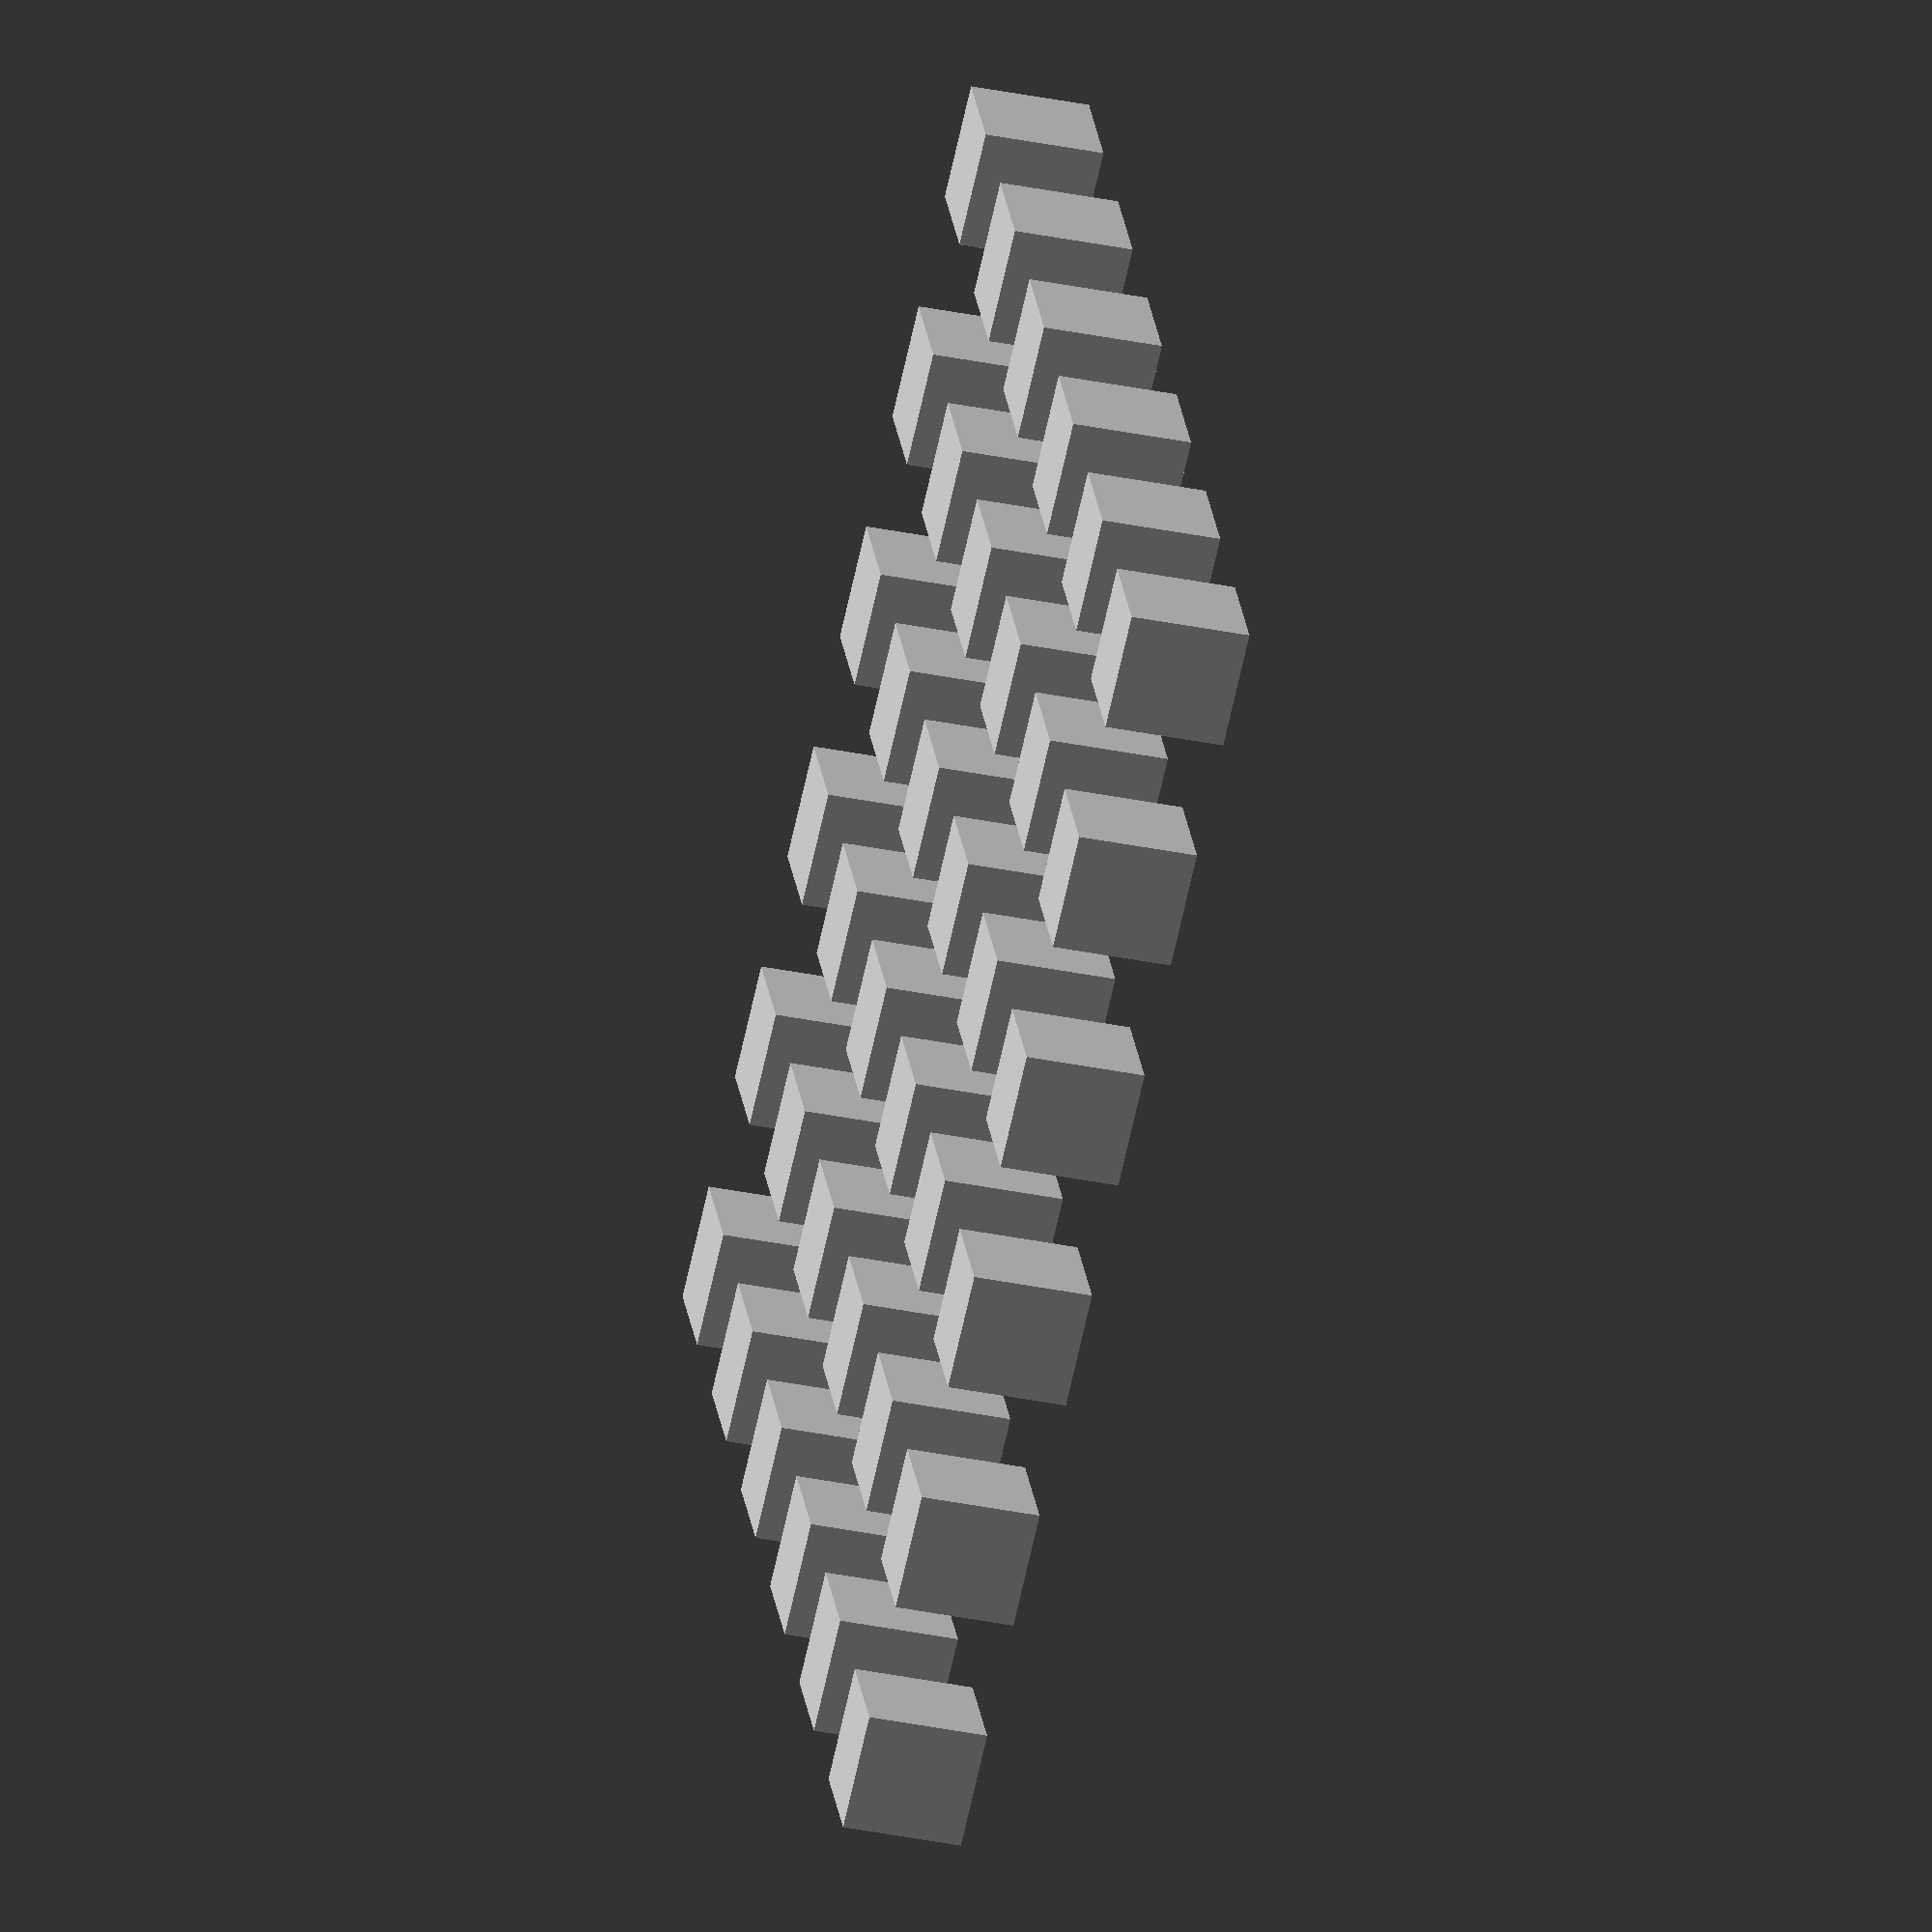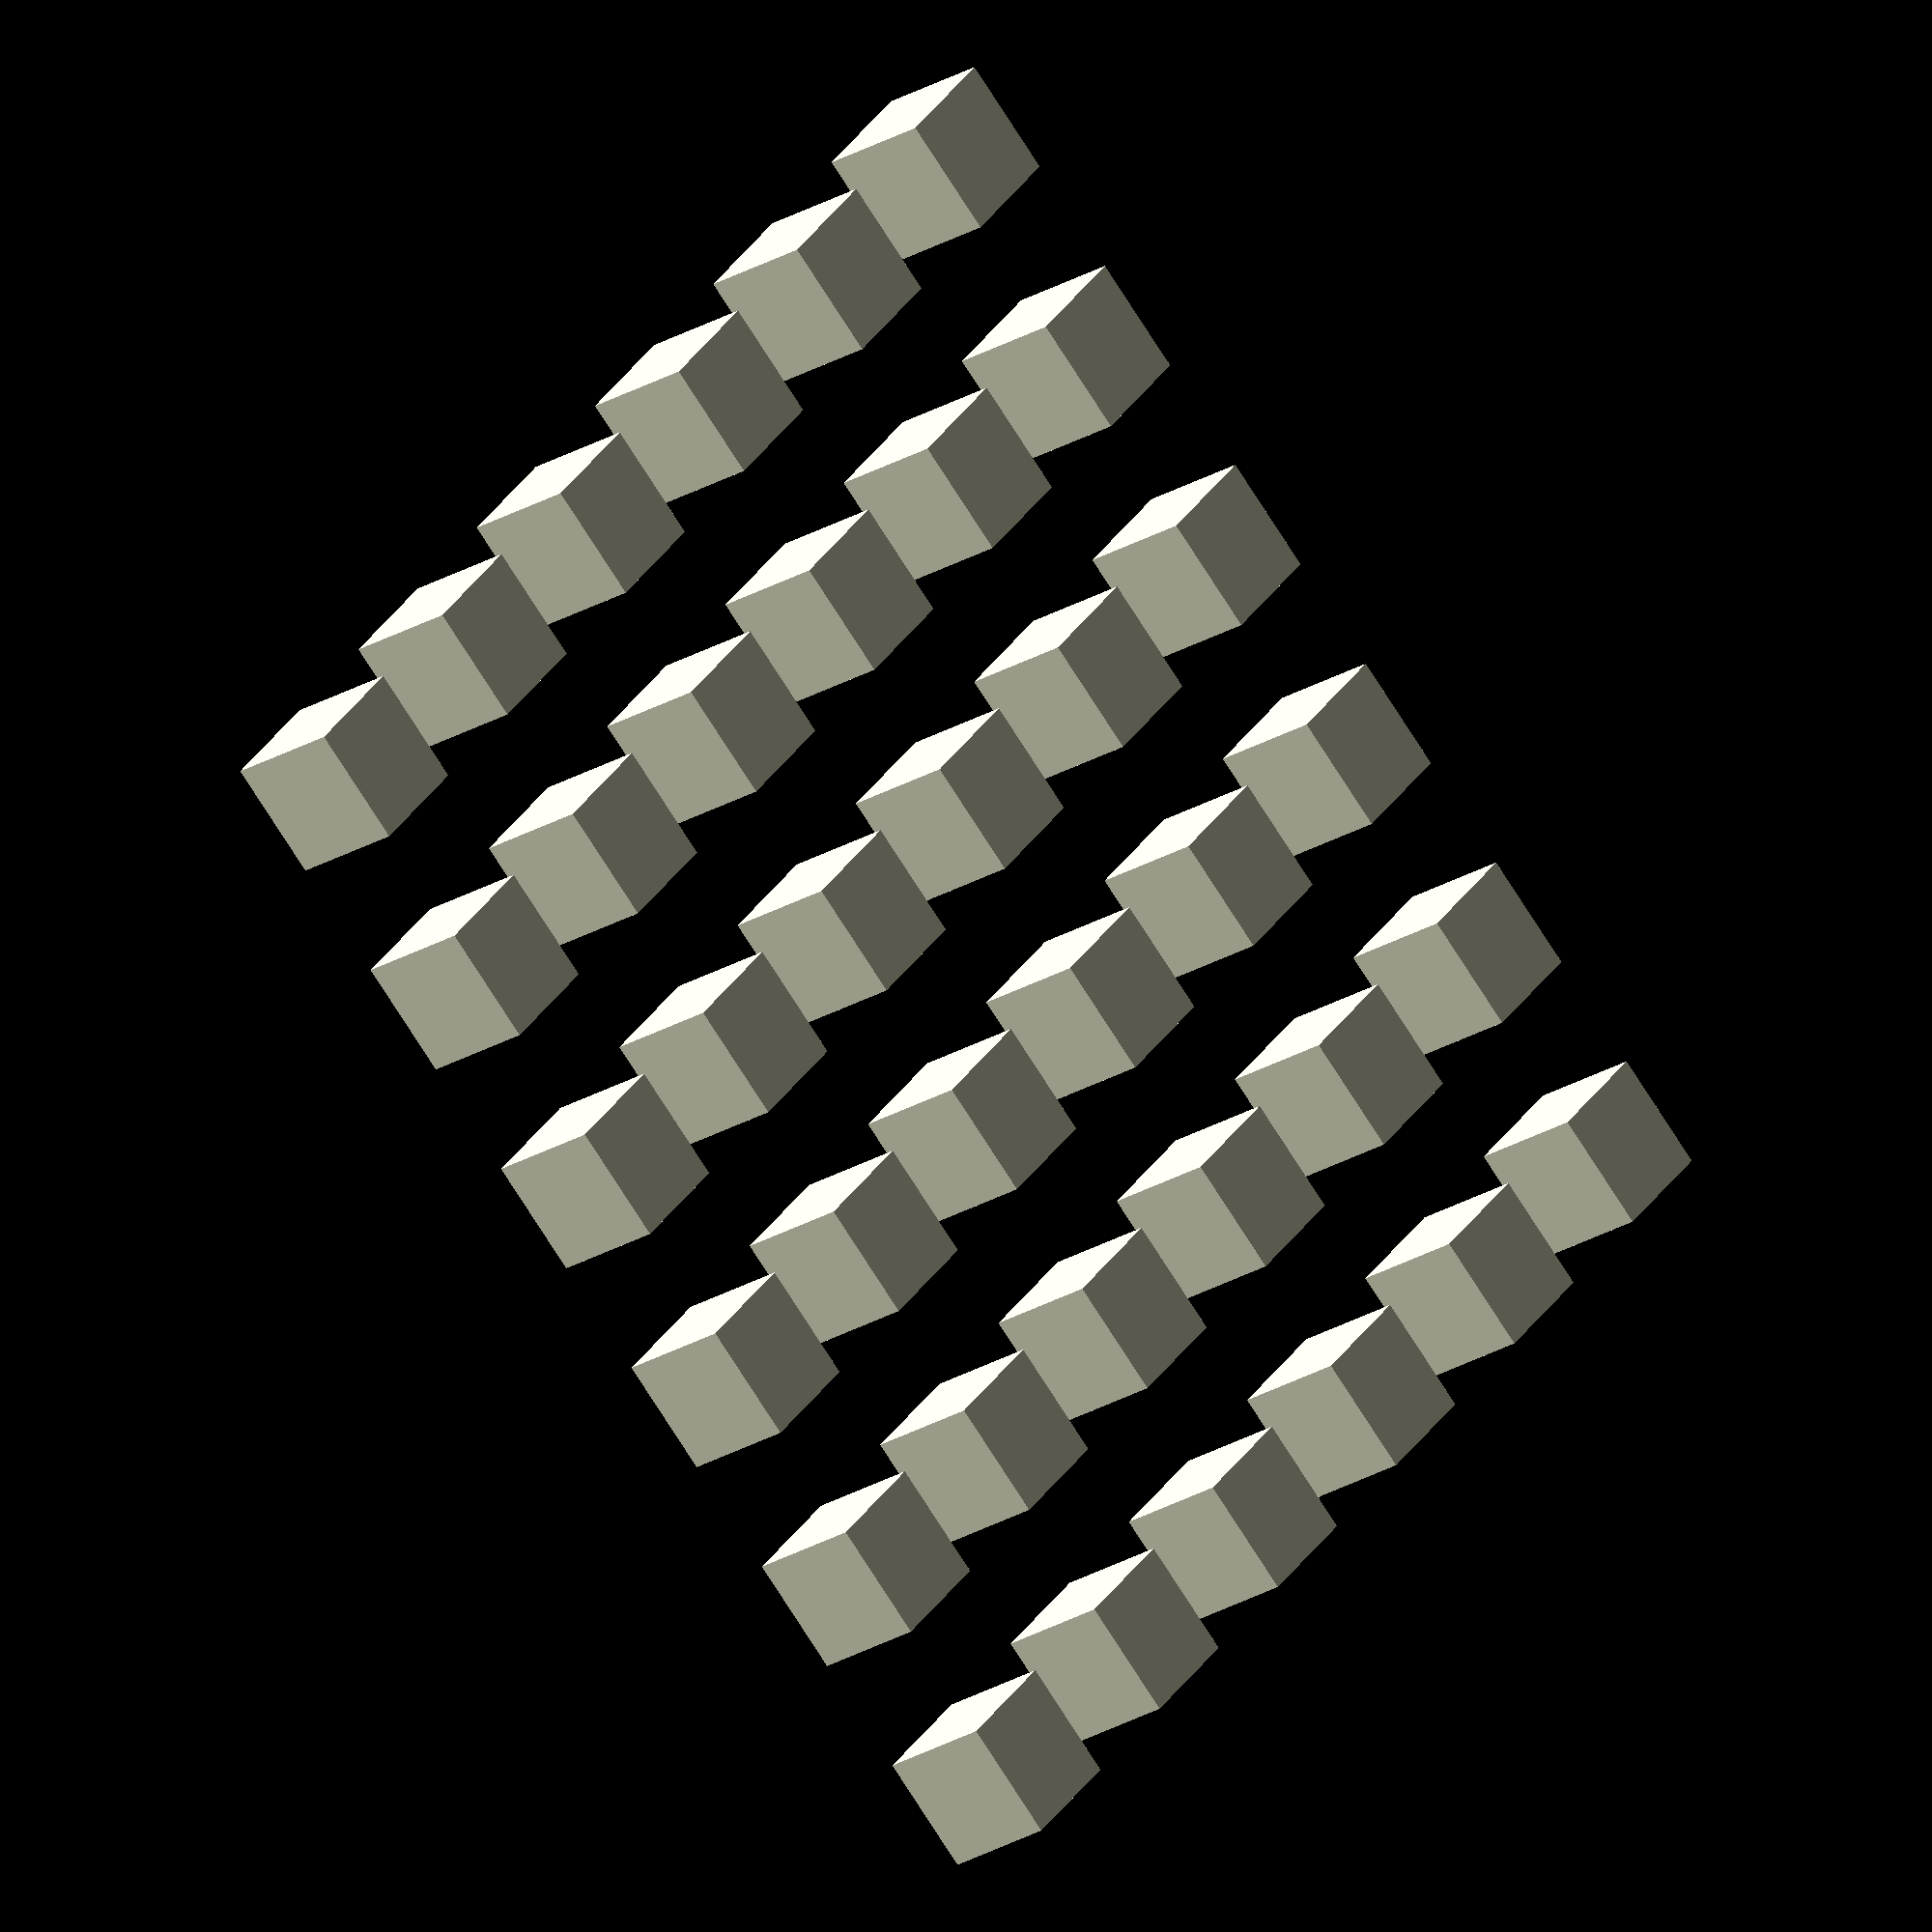
<openscad>
// Verify that root modifier works with lazy-union on a ListNode
cube(10);
!for(x=[0:2:10], y=[0:2:10]) translate([x,y]) cube();
sphere(10);
</openscad>
<views>
elev=218.1 azim=330.9 roll=104.3 proj=o view=wireframe
elev=23.0 azim=132.2 roll=316.4 proj=o view=solid
</views>
